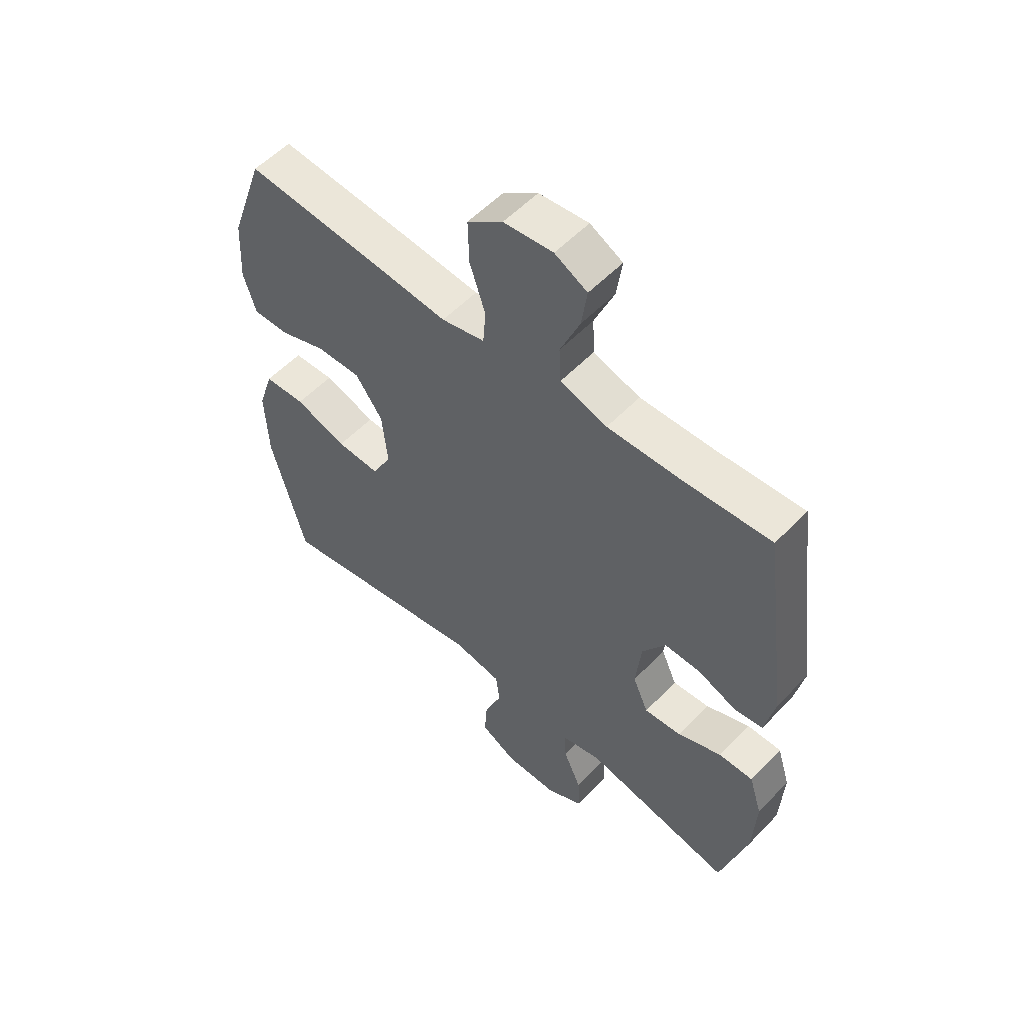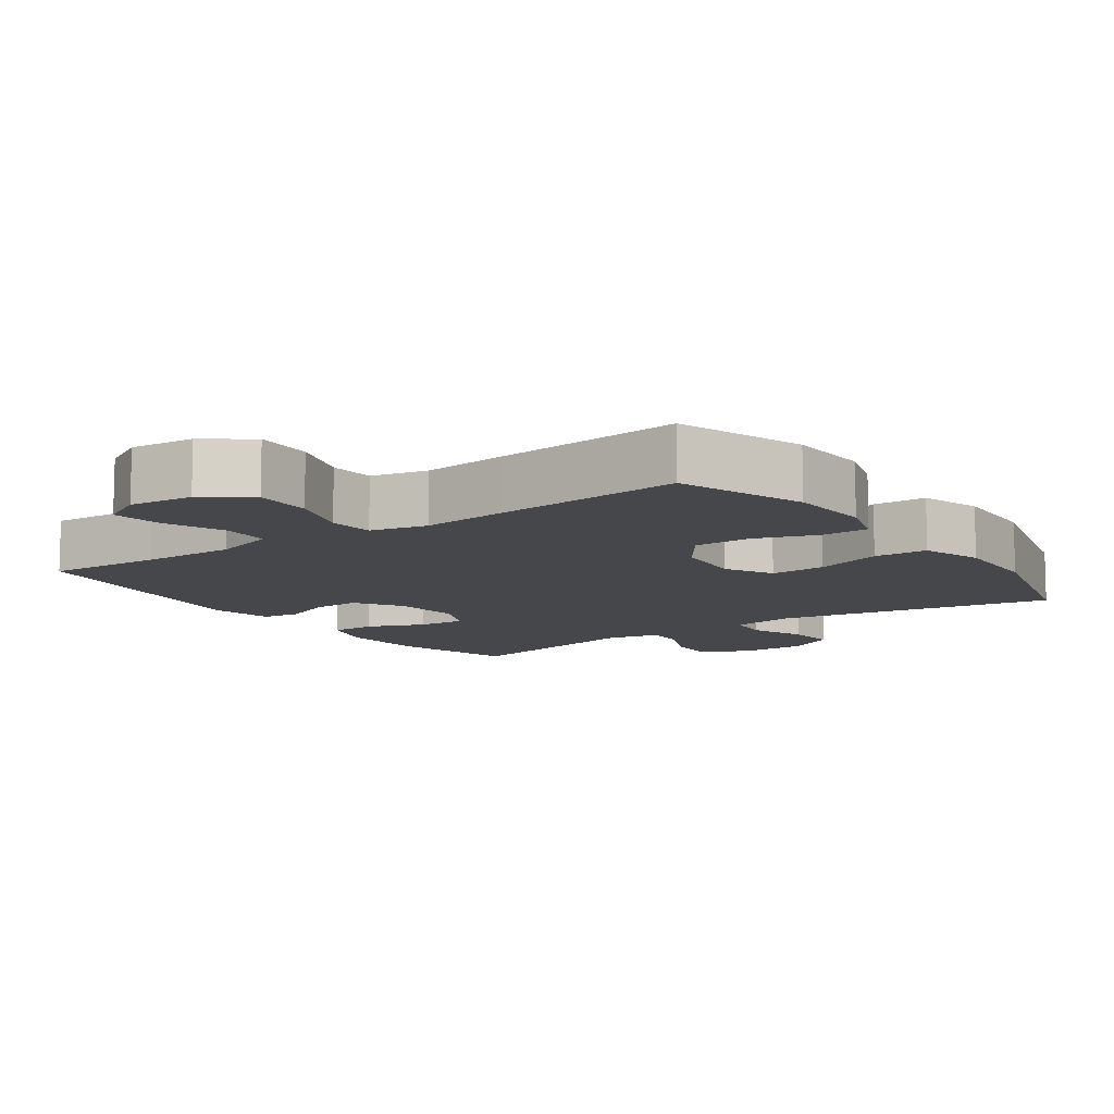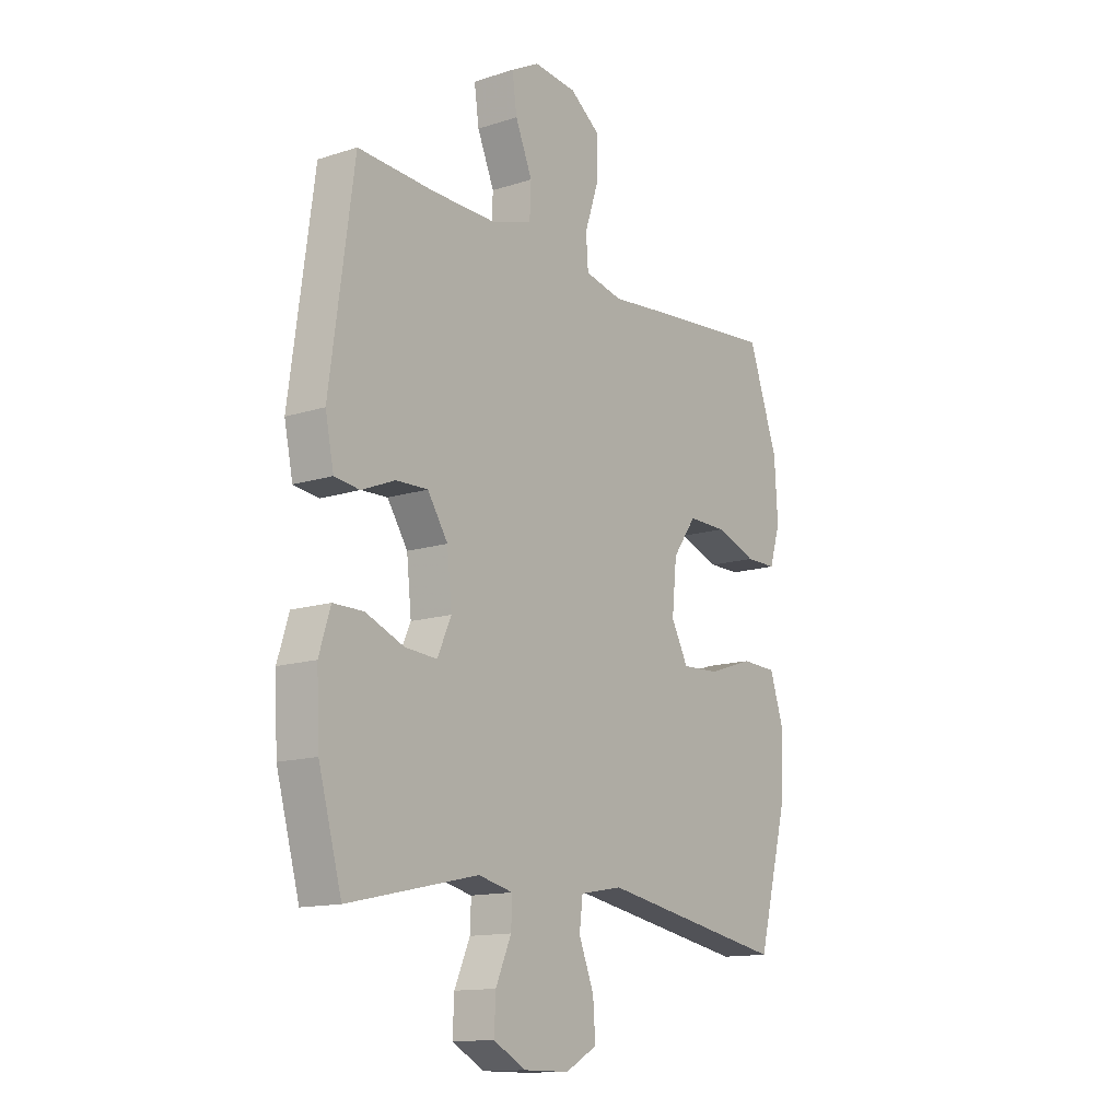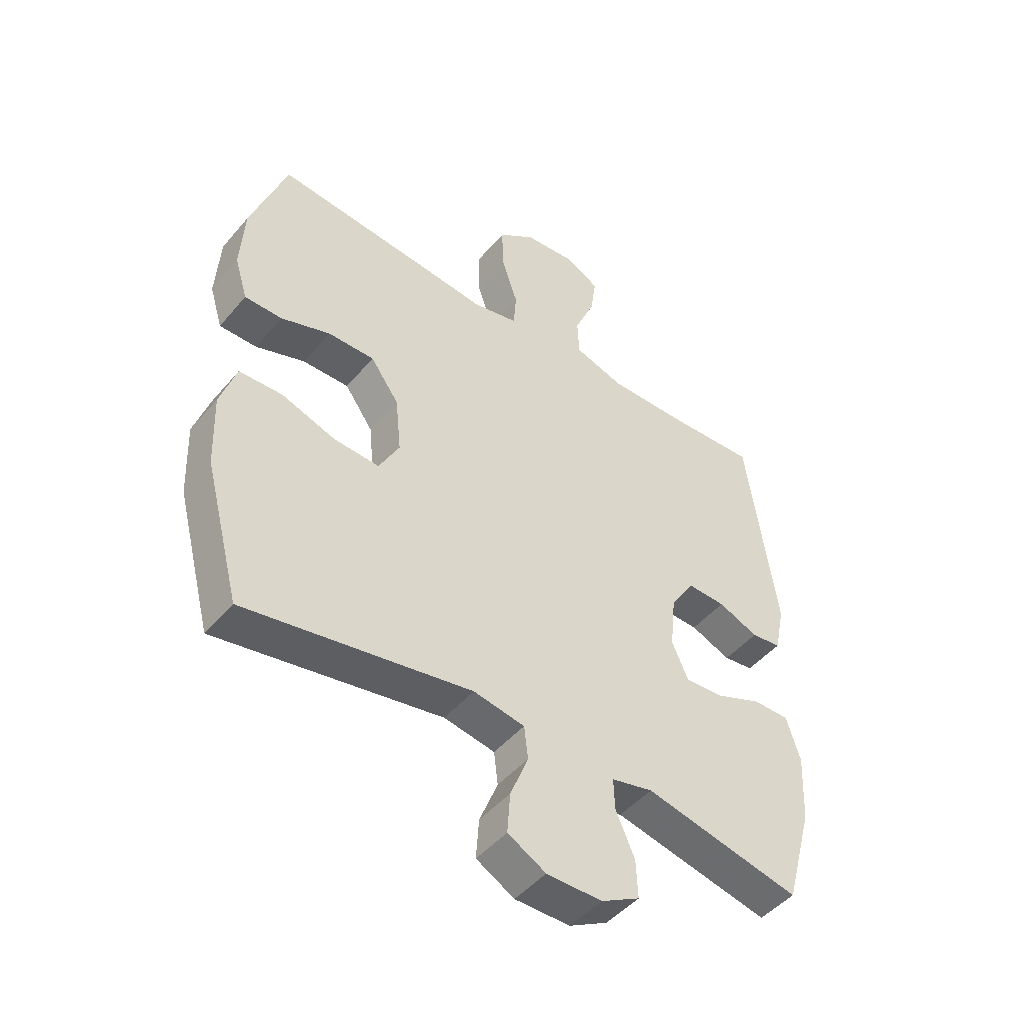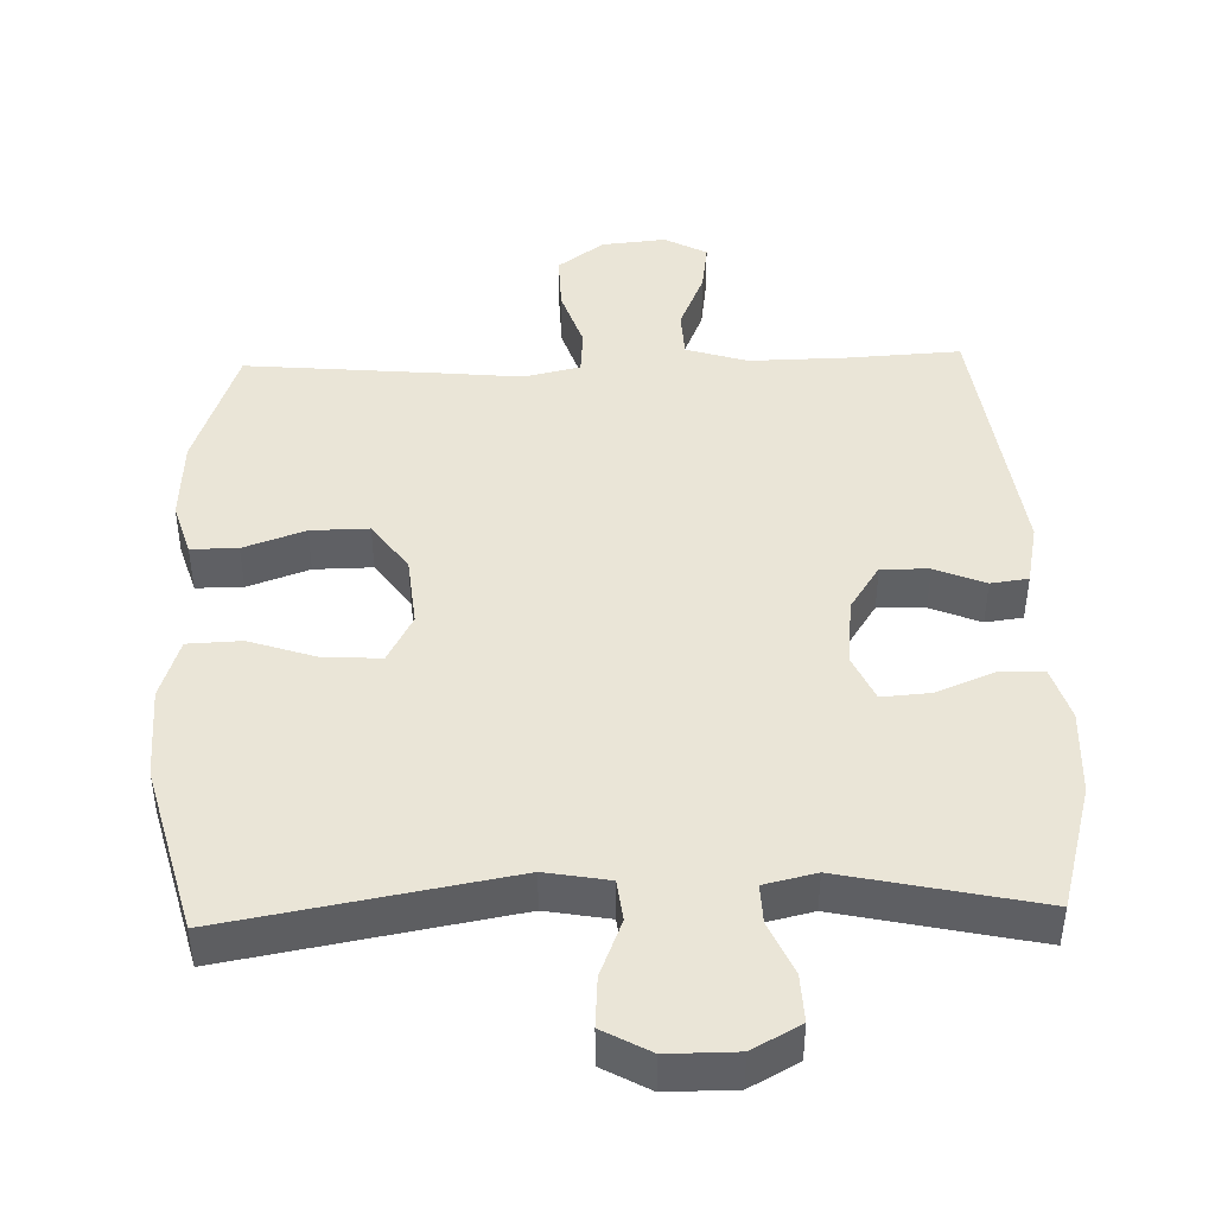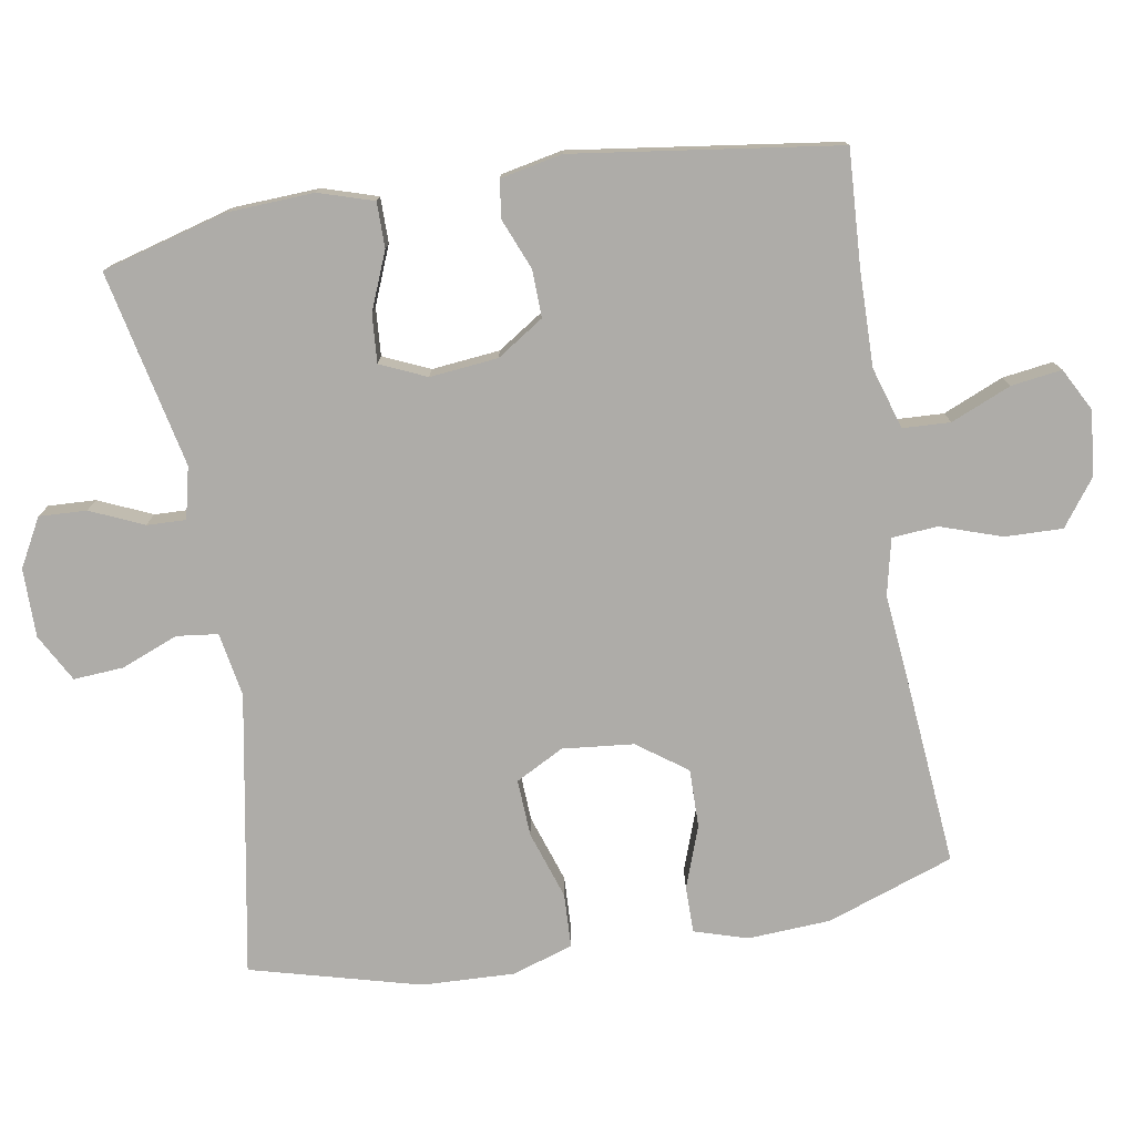
<metadata>
{"format":"obj","ext":"obj","renderer":"f3d","projection":"perspective","resolution":1024,"background":"white","views":[{"elev":55.2,"azim":-137.3,"up":"+Z"},{"elev":-10.4,"azim":35.2,"up":"+Y"},{"elev":-13.5,"azim":-54.1,"up":"+Z"},{"elev":-47.5,"azim":142.0,"up":"+Z"},{"elev":44.4,"azim":178.2,"up":"+Y"},{"elev":-76.9,"azim":-80.5,"up":"+Y"}]}
</metadata>
<code>
v -0.5 0.07 0.5
v -0.338 0.07 0.491
v -0.203 0.07 0.489
v -0.116 0.07 0.516
v -0.113 0.07 0.583
v -0.149 0.07 0.668
v -0.159 0.07 0.739
v -0.099 0.07 0.771
v -0.008 0.07 0.762
v 0.057 0.07 0.714
v 0.055 0.07 0.633
v 0.026 0.07 0.546
v 0.031 0.07 0.482
v 0.111 0.07 0.464
v 0.232 0.07 0.476
v 0.5 0.07 0.5
v 0.563 0.07 0.321
v 0.57 0.07 0.204
v 0.547 0.07 0.129
v 0.481 0.07 0.129
v 0.394 0.07 0.16
v 0.312 0.07 0.161
v 0.262 0.07 0.091
v 0.252 0.07 -0.009
v 0.288 0.07 -0.077
v 0.368 0.07 -0.073
v 0.464 0.07 -0.041
v 0.54 0.07 -0.044
v 0.568 0.07 -0.13
v 0.563 0.07 -0.261
v 0.5 0.07 -0.5
v 0.103 0.07 -0.429
v 0.013 0.07 -0.445
v 0.006 0.07 -0.503
v 0.038 0.07 -0.583
v 0.043 0.07 -0.654
v -0.024 0.07 -0.691
v -0.121 0.07 -0.691
v -0.189 0.07 -0.654
v -0.186 0.07 -0.587
v -0.153 0.07 -0.512
v -0.151 0.07 -0.457
v -0.224 0.07 -0.44
v -0.5 0.07 -0.5
v -0.549 0.07 -0.323
v -0.555 0.07 -0.202
v -0.531 0.07 -0.125
v -0.467 0.07 -0.125
v -0.386 0.07 -0.158
v -0.318 0.07 -0.163
v -0.289 0.07 -0.098
v -0.299 0.07 -0.002
v -0.342 0.07 0.064
v -0.409 0.07 0.062
v -0.48 0.07 0.033
v -0.533 0.07 0.04
v -0.551 0.07 0.127
v -0.5 0 0.5
v -0.338 0 0.491
v -0.203 0 0.489
v -0.116 0 0.516
v -0.113 0 0.583
v -0.149 0 0.668
v -0.159 0 0.739
v -0.099 0 0.771
v -0.008 0 0.762
v 0.057 0 0.714
v 0.055 0 0.633
v 0.026 0 0.546
v 0.031 0 0.482
v 0.111 0 0.464
v 0.232 0 0.476
v 0.5 0 0.5
v 0.563 0 0.321
v 0.57 0 0.204
v 0.547 0 0.129
v 0.481 0 0.129
v 0.394 0 0.16
v 0.312 0 0.161
v 0.262 0 0.091
v 0.252 0 -0.009
v 0.288 0 -0.077
v 0.368 0 -0.073
v 0.464 0 -0.041
v 0.54 0 -0.044
v 0.568 0 -0.13
v 0.563 0 -0.261
v 0.5 0 -0.5
v 0.103 0 -0.429
v 0.013 0 -0.445
v 0.006 0 -0.503
v 0.038 0 -0.583
v 0.043 0 -0.654
v -0.024 0 -0.691
v -0.121 0 -0.691
v -0.189 0 -0.654
v -0.186 0 -0.587
v -0.153 0 -0.512
v -0.151 0 -0.457
v -0.224 0 -0.44
v -0.5 0 -0.5
v -0.549 0 -0.323
v -0.555 0 -0.202
v -0.531 0 -0.125
v -0.467 0 -0.125
v -0.386 0 -0.158
v -0.318 0 -0.163
v -0.289 0 -0.098
v -0.299 0 -0.002
v -0.342 0 0.064
v -0.409 0 0.062
v -0.48 0 0.033
v -0.533 0 0.04
v -0.551 0 0.127
f 54 55 56 57
f 53 54 57 1
f 52 53 1 2
f 51 52 2 3
f 46 47 48 49
f 46 49 50
f 43 44 45 46
f 42 43 46 50
f 38 39 40 41
f 38 41 42
f 37 38 42
f 34 35 36 37
f 33 34 37 42
f 32 33 42 50
f 26 27 28 29
f 25 26 29 30
f 18 19 20 21
f 18 21 22
f 17 18 22
f 14 15 16 17
f 13 14 17 22
f 9 10 11 12
f 9 12 13
f 8 9 13
f 5 6 7 8
f 4 5 8 13
f 51 3 4 13
f 25 30 31 32
f 24 25 32 50
f 23 24 50 51
f 13 22 23 51
f 114 113 112 111
f 58 114 111 110
f 59 58 110 109
f 60 59 109 108
f 106 105 104 103
f 107 106 103
f 103 102 101 100
f 107 103 100 99
f 98 97 96 95
f 99 98 95
f 99 95 94
f 94 93 92 91
f 99 94 91 90
f 107 99 90 89
f 86 85 84 83
f 87 86 83 82
f 78 77 76 75
f 79 78 75
f 79 75 74
f 74 73 72 71
f 79 74 71 70
f 69 68 67 66
f 70 69 66
f 70 66 65
f 65 64 63 62
f 70 65 62 61
f 70 61 60 108
f 89 88 87 82
f 107 89 82 81
f 108 107 81 80
f 108 80 79 70
f 1 58 59 2
f 2 59 60 3
f 3 60 61 4
f 4 61 62 5
f 5 62 63 6
f 6 63 64 7
f 7 64 65 8
f 8 65 66 9
f 9 66 67 10
f 10 67 68 11
f 11 68 69 12
f 12 69 70 13
f 13 70 71 14
f 14 71 72 15
f 15 72 73 16
f 16 73 74 17
f 17 74 75 18
f 18 75 76 19
f 19 76 77 20
f 20 77 78 21
f 21 78 79 22
f 22 79 80 23
f 23 80 81 24
f 24 81 82 25
f 25 82 83 26
f 26 83 84 27
f 27 84 85 28
f 28 85 86 29
f 29 86 87 30
f 30 87 88 31
f 31 88 89 32
f 32 89 90 33
f 33 90 91 34
f 34 91 92 35
f 35 92 93 36
f 36 93 94 37
f 37 94 95 38
f 38 95 96 39
f 39 96 97 40
f 40 97 98 41
f 41 98 99 42
f 42 99 100 43
f 43 100 101 44
f 44 101 102 45
f 45 102 103 46
f 46 103 104 47
f 47 104 105 48
f 48 105 106 49
f 49 106 107 50
f 50 107 108 51
f 51 108 109 52
f 52 109 110 53
f 53 110 111 54
f 54 111 112 55
f 55 112 113 56
f 56 113 114 57
f 57 114 58 1

</code>
